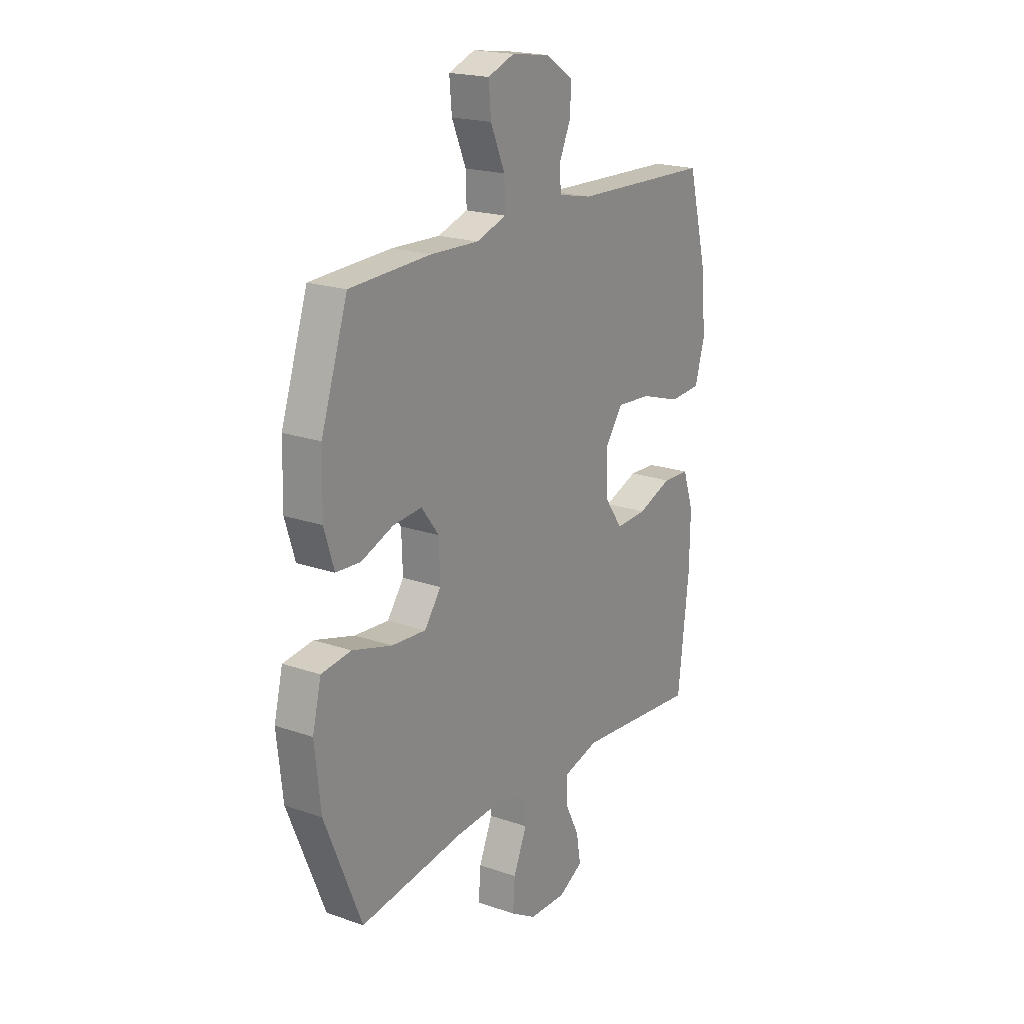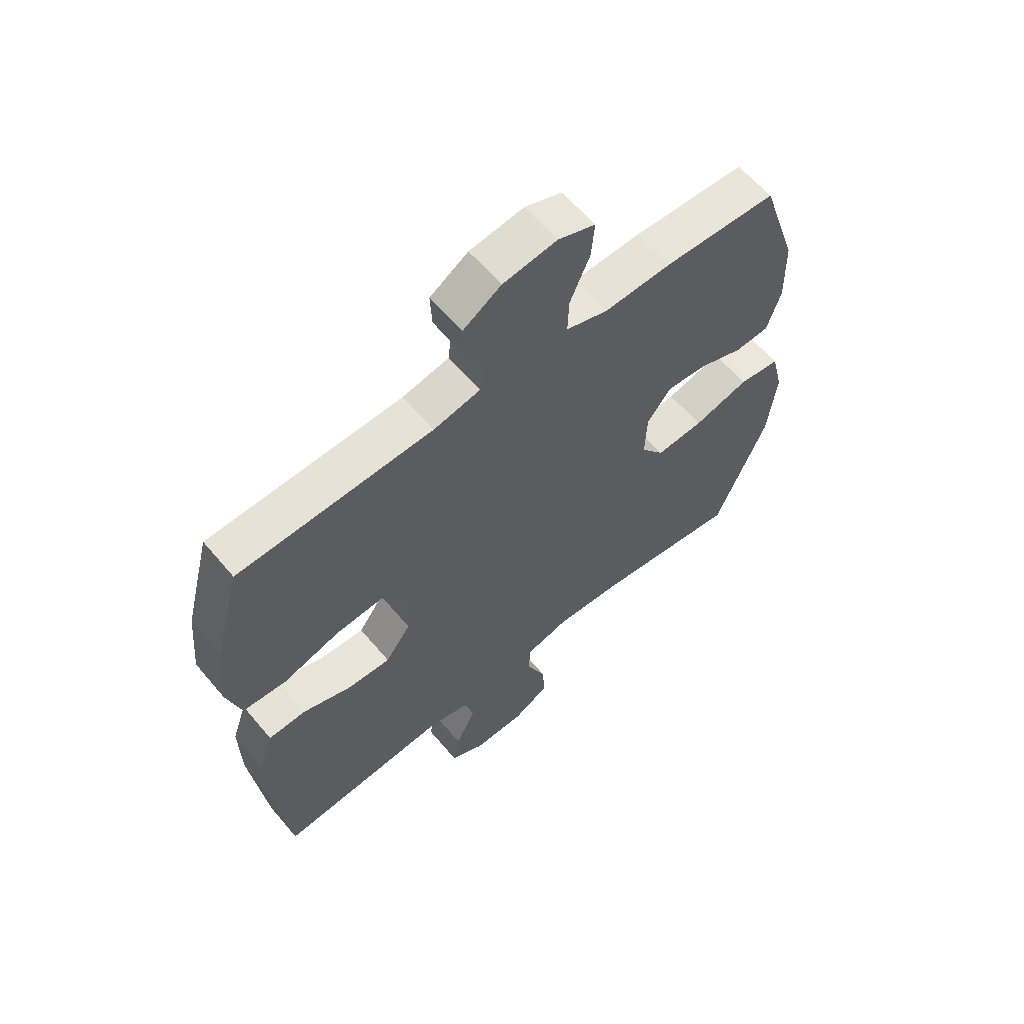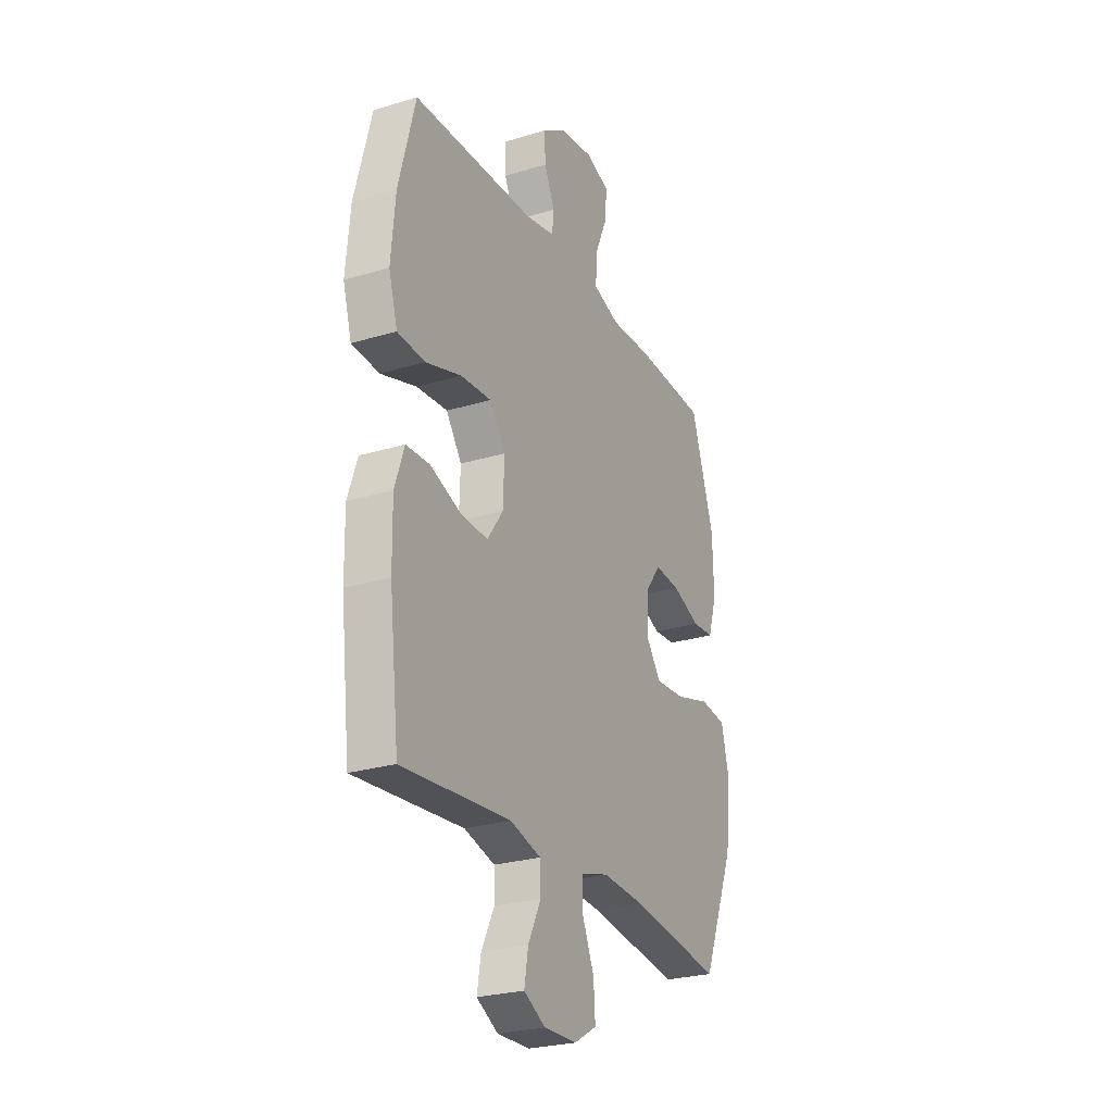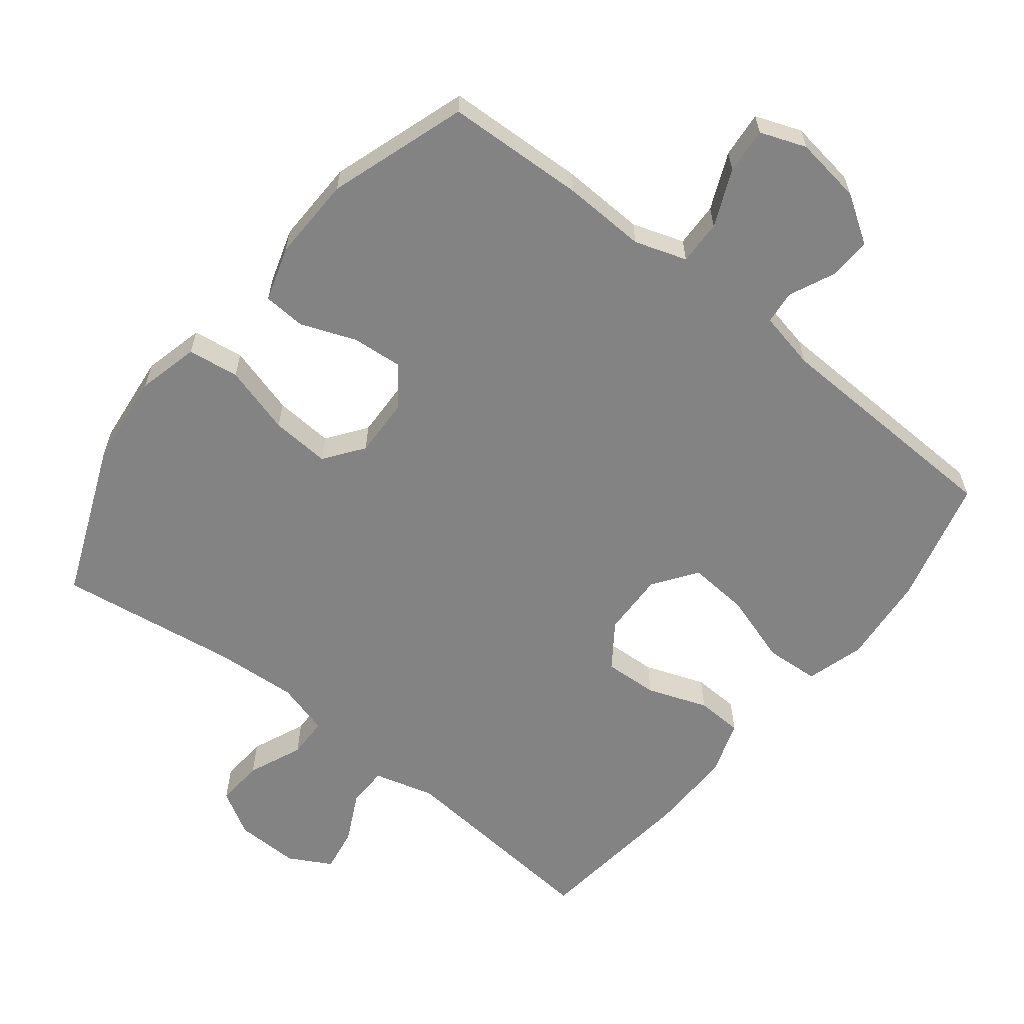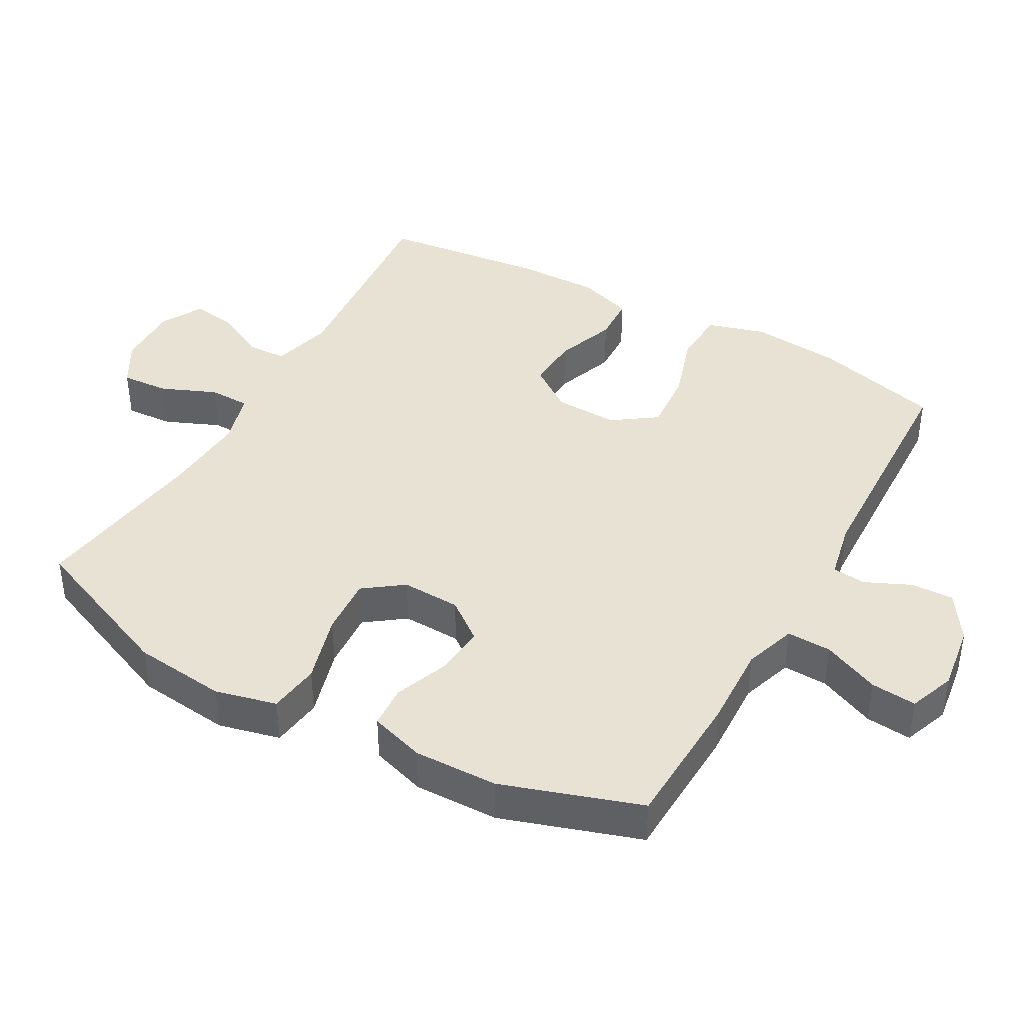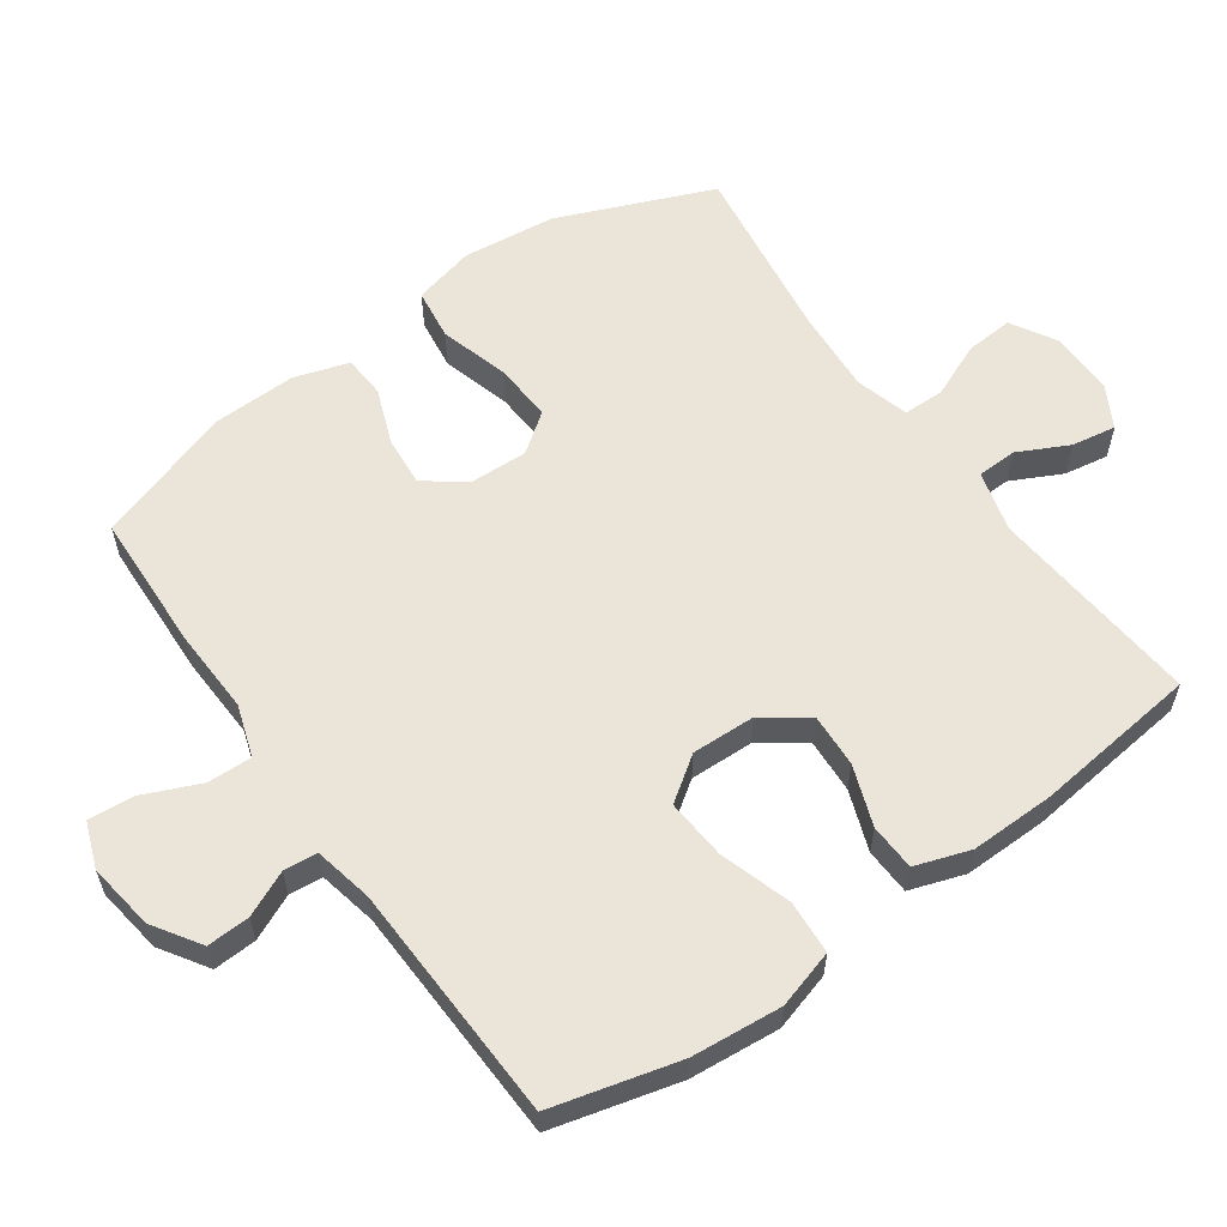
<metadata>
{"format":"obj","ext":"obj","renderer":"f3d","projection":"perspective","resolution":1024,"background":"white","views":[{"elev":20.0,"azim":-57.3,"up":"+Z"},{"elev":61.3,"azim":140.1,"up":"+Z"},{"elev":-26.0,"azim":115.7,"up":"+Z"},{"elev":-61.2,"azim":-38.3,"up":"+Y"},{"elev":40.9,"azim":-60.7,"up":"+Y"},{"elev":59.1,"azim":54.7,"up":"+Y"}]}
</metadata>
<code>
v 0.5 0.07 0.5
v 0.548 0.07 0.315
v 0.56 0.07 0.183
v 0.535 0.07 0.098
v 0.456 0.07 0.093
v 0.353 0.07 0.126
v 0.264 0.07 0.133
v 0.219 0.07 0.069
v 0.222 0.07 -0.024
v 0.268 0.07 -0.089
v 0.347 0.07 -0.085
v 0.435 0.07 -0.053
v 0.503 0.07 -0.056
v 0.53 0.07 -0.136
v 0.528 0.07 -0.259
v 0.5 0.07 -0.5
v 0.189 0.07 -0.472
v 0.1 0.07 -0.496
v 0.098 0.07 -0.554
v 0.135 0.07 -0.628
v 0.146 0.07 -0.693
v 0.084 0.07 -0.727
v -0.01 0.07 -0.725
v -0.075 0.07 -0.687
v -0.07 0.07 -0.617
v -0.036 0.07 -0.537
v -0.037 0.07 -0.477
v -0.115 0.07 -0.455
v -0.237 0.07 -0.463
v -0.5 0.07 -0.5
v -0.593 0.07 -0.274
v -0.608 0.07 -0.138
v -0.586 0.07 -0.048
v -0.511 0.07 -0.038
v -0.41 0.07 -0.067
v -0.324 0.07 -0.073
v -0.282 0.07 -0.016
v -0.285 0.07 0.07
v -0.329 0.07 0.128
v -0.402 0.07 0.122
v -0.483 0.07 0.091
v -0.545 0.07 0.095
v -0.57 0.07 0.175
v -0.567 0.07 0.298
v -0.5 0.07 0.5
v -0.296 0.07 0.508
v -0.174 0.07 0.503
v -0.098 0.07 0.528
v -0.1 0.07 0.593
v -0.136 0.07 0.676
v -0.142 0.07 0.743
v -0.075 0.07 0.768
v 0.023 0.07 0.754
v 0.092 0.07 0.709
v 0.089 0.07 0.646
v 0.059 0.07 0.58
v 0.064 0.07 0.531
v 0.149 0.07 0.513
v 0.5 0 0.5
v 0.548 0 0.315
v 0.56 0 0.183
v 0.535 0 0.098
v 0.456 0 0.093
v 0.353 0 0.126
v 0.264 0 0.133
v 0.219 0 0.069
v 0.222 0 -0.024
v 0.268 0 -0.089
v 0.347 0 -0.085
v 0.435 0 -0.053
v 0.503 0 -0.056
v 0.53 0 -0.136
v 0.528 0 -0.259
v 0.5 0 -0.5
v 0.189 0 -0.472
v 0.1 0 -0.496
v 0.098 0 -0.554
v 0.135 0 -0.628
v 0.146 0 -0.693
v 0.084 0 -0.727
v -0.01 0 -0.725
v -0.075 0 -0.687
v -0.07 0 -0.617
v -0.036 0 -0.537
v -0.037 0 -0.477
v -0.115 0 -0.455
v -0.237 0 -0.463
v -0.5 0 -0.5
v -0.593 0 -0.274
v -0.608 0 -0.138
v -0.586 0 -0.048
v -0.511 0 -0.038
v -0.41 0 -0.067
v -0.324 0 -0.073
v -0.282 0 -0.016
v -0.285 0 0.07
v -0.329 0 0.128
v -0.402 0 0.122
v -0.483 0 0.091
v -0.545 0 0.095
v -0.57 0 0.175
v -0.567 0 0.298
v -0.5 0 0.5
v -0.296 0 0.508
v -0.174 0 0.503
v -0.098 0 0.528
v -0.1 0 0.593
v -0.136 0 0.676
v -0.142 0 0.743
v -0.075 0 0.768
v 0.023 0 0.754
v 0.092 0 0.709
v 0.089 0 0.646
v 0.059 0 0.58
v 0.064 0 0.531
v 0.149 0 0.513
f 53 54 55 56
f 53 56 57
f 52 53 57
f 49 50 51 52
f 48 49 52 57
f 47 48 57 58
f 45 46 47
f 44 45 47
f 40 41 42 43
f 39 40 43 44
f 32 33 34 35
f 32 35 36
f 29 30 31 32
f 28 29 32 36
f 27 28 36 37
f 23 24 25 26
f 23 26 27
f 22 23 27
f 19 20 21 22
f 18 19 22 27
f 17 18 27 37
f 11 12 13 14
f 10 11 14 15
f 3 4 5 6
f 3 6 7
f 2 3 7
f 1 2 7
f 58 1 7 8
f 39 44 47 58
f 38 39 58 8
f 10 15 16 17
f 9 10 17 37
f 8 9 37 38
f 114 113 112 111
f 115 114 111
f 115 111 110
f 110 109 108 107
f 115 110 107 106
f 116 115 106 105
f 105 104 103
f 105 103 102
f 101 100 99 98
f 102 101 98 97
f 93 92 91 90
f 94 93 90
f 90 89 88 87
f 94 90 87 86
f 95 94 86 85
f 84 83 82 81
f 85 84 81
f 85 81 80
f 80 79 78 77
f 85 80 77 76
f 95 85 76 75
f 72 71 70 69
f 73 72 69 68
f 64 63 62 61
f 65 64 61
f 65 61 60
f 65 60 59
f 66 65 59 116
f 116 105 102 97
f 66 116 97 96
f 75 74 73 68
f 95 75 68 67
f 96 95 67 66
f 1 59 60 2
f 2 60 61 3
f 3 61 62 4
f 4 62 63 5
f 5 63 64 6
f 6 64 65 7
f 7 65 66 8
f 8 66 67 9
f 9 67 68 10
f 10 68 69 11
f 11 69 70 12
f 12 70 71 13
f 13 71 72 14
f 14 72 73 15
f 15 73 74 16
f 16 74 75 17
f 17 75 76 18
f 18 76 77 19
f 19 77 78 20
f 20 78 79 21
f 21 79 80 22
f 22 80 81 23
f 23 81 82 24
f 24 82 83 25
f 25 83 84 26
f 26 84 85 27
f 27 85 86 28
f 28 86 87 29
f 29 87 88 30
f 30 88 89 31
f 31 89 90 32
f 32 90 91 33
f 33 91 92 34
f 34 92 93 35
f 35 93 94 36
f 36 94 95 37
f 37 95 96 38
f 38 96 97 39
f 39 97 98 40
f 40 98 99 41
f 41 99 100 42
f 42 100 101 43
f 43 101 102 44
f 44 102 103 45
f 45 103 104 46
f 46 104 105 47
f 47 105 106 48
f 48 106 107 49
f 49 107 108 50
f 50 108 109 51
f 51 109 110 52
f 52 110 111 53
f 53 111 112 54
f 54 112 113 55
f 55 113 114 56
f 56 114 115 57
f 57 115 116 58
f 58 116 59 1

</code>
